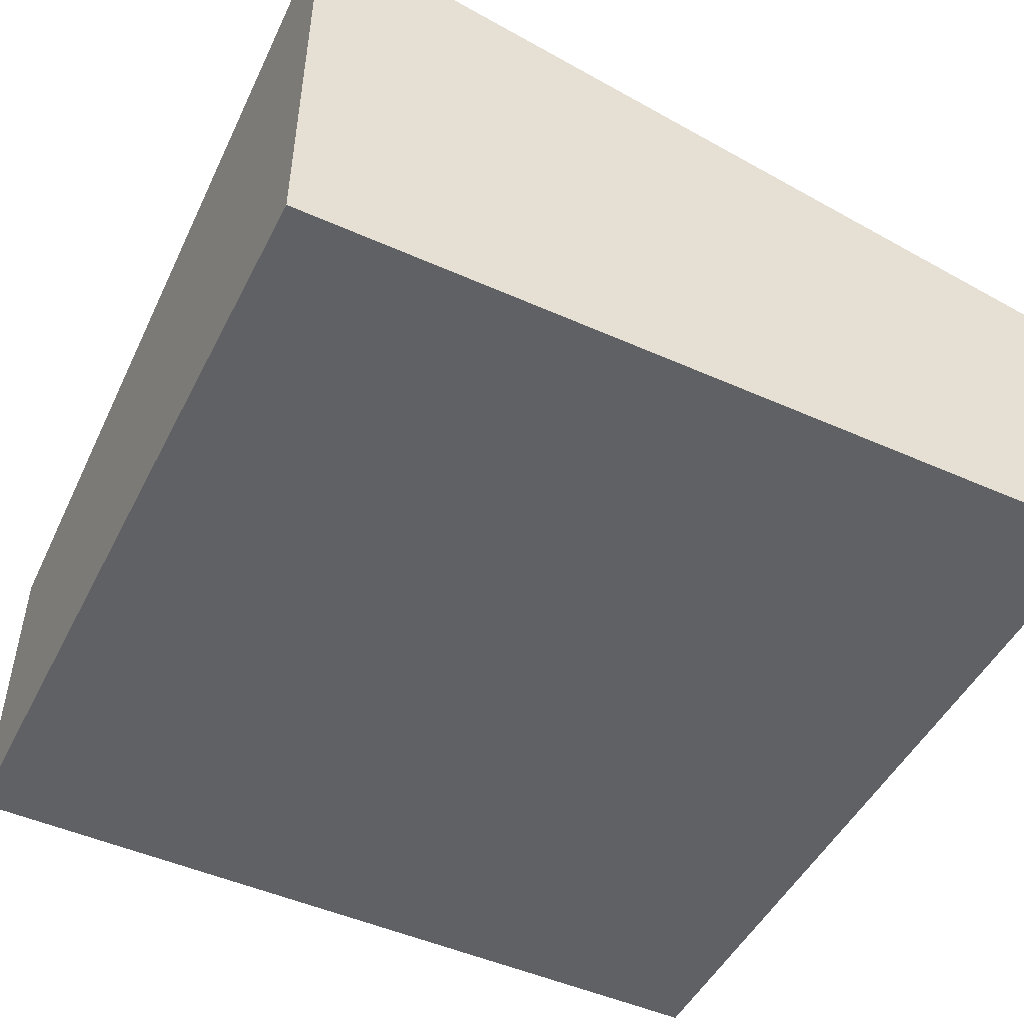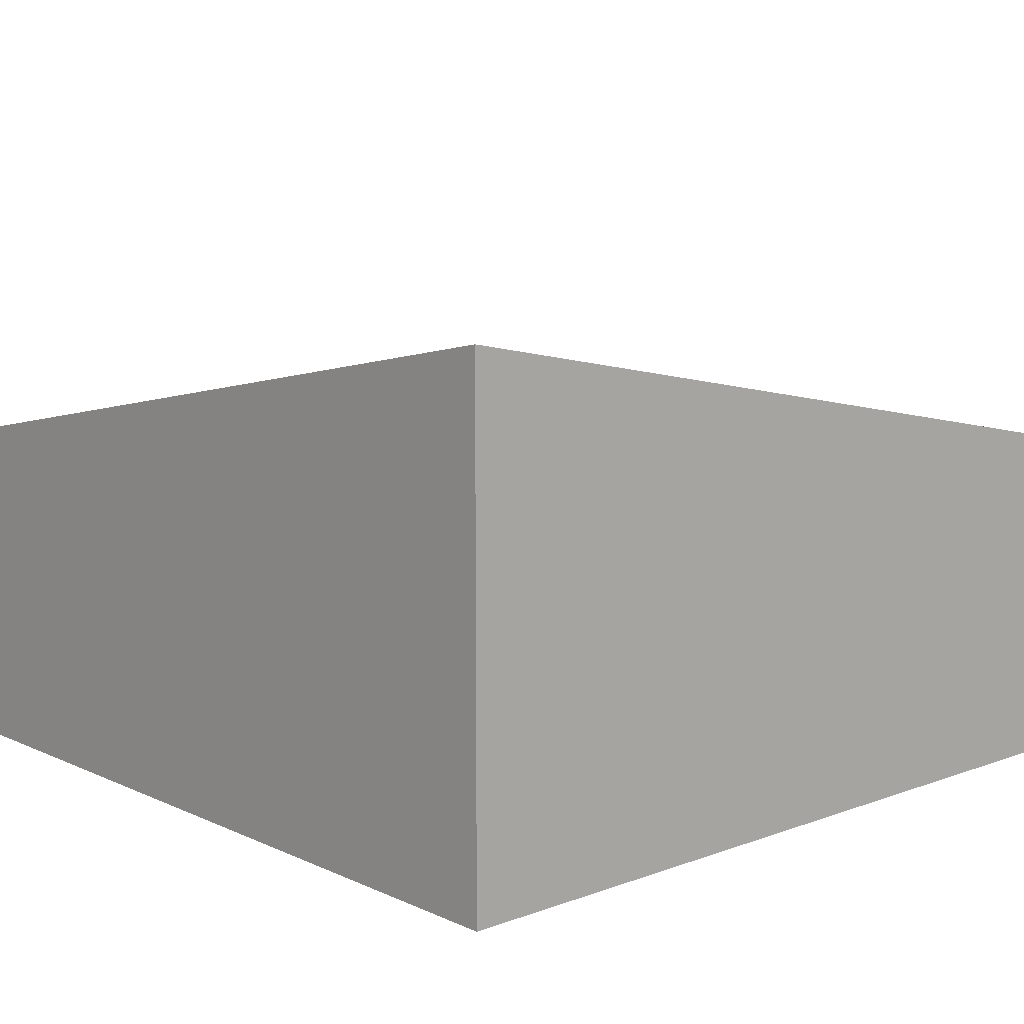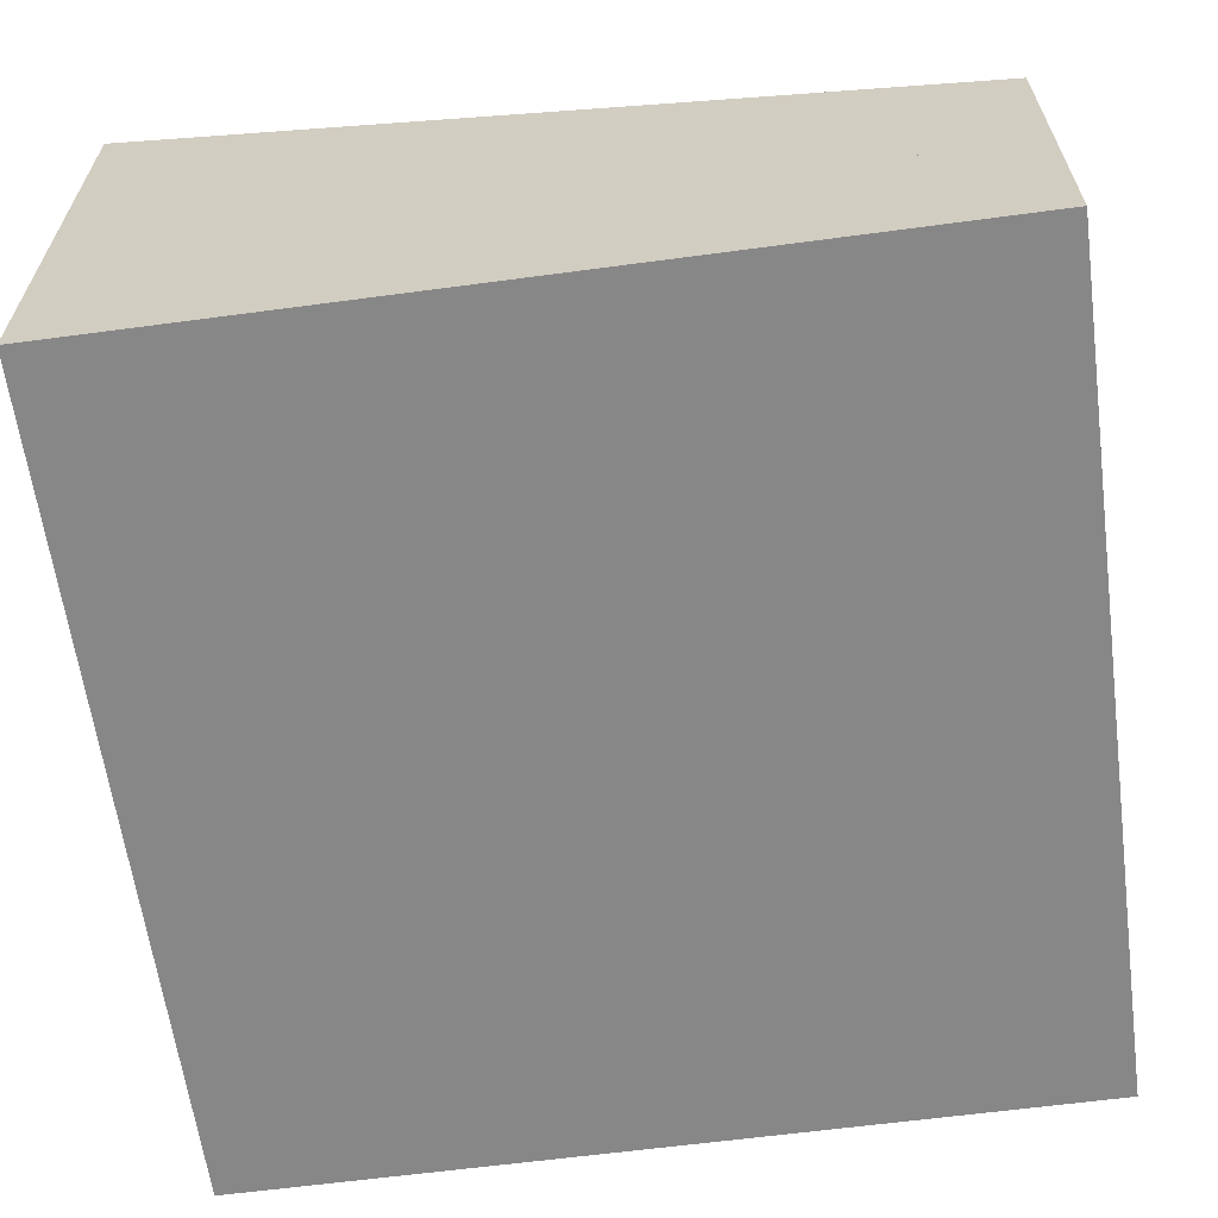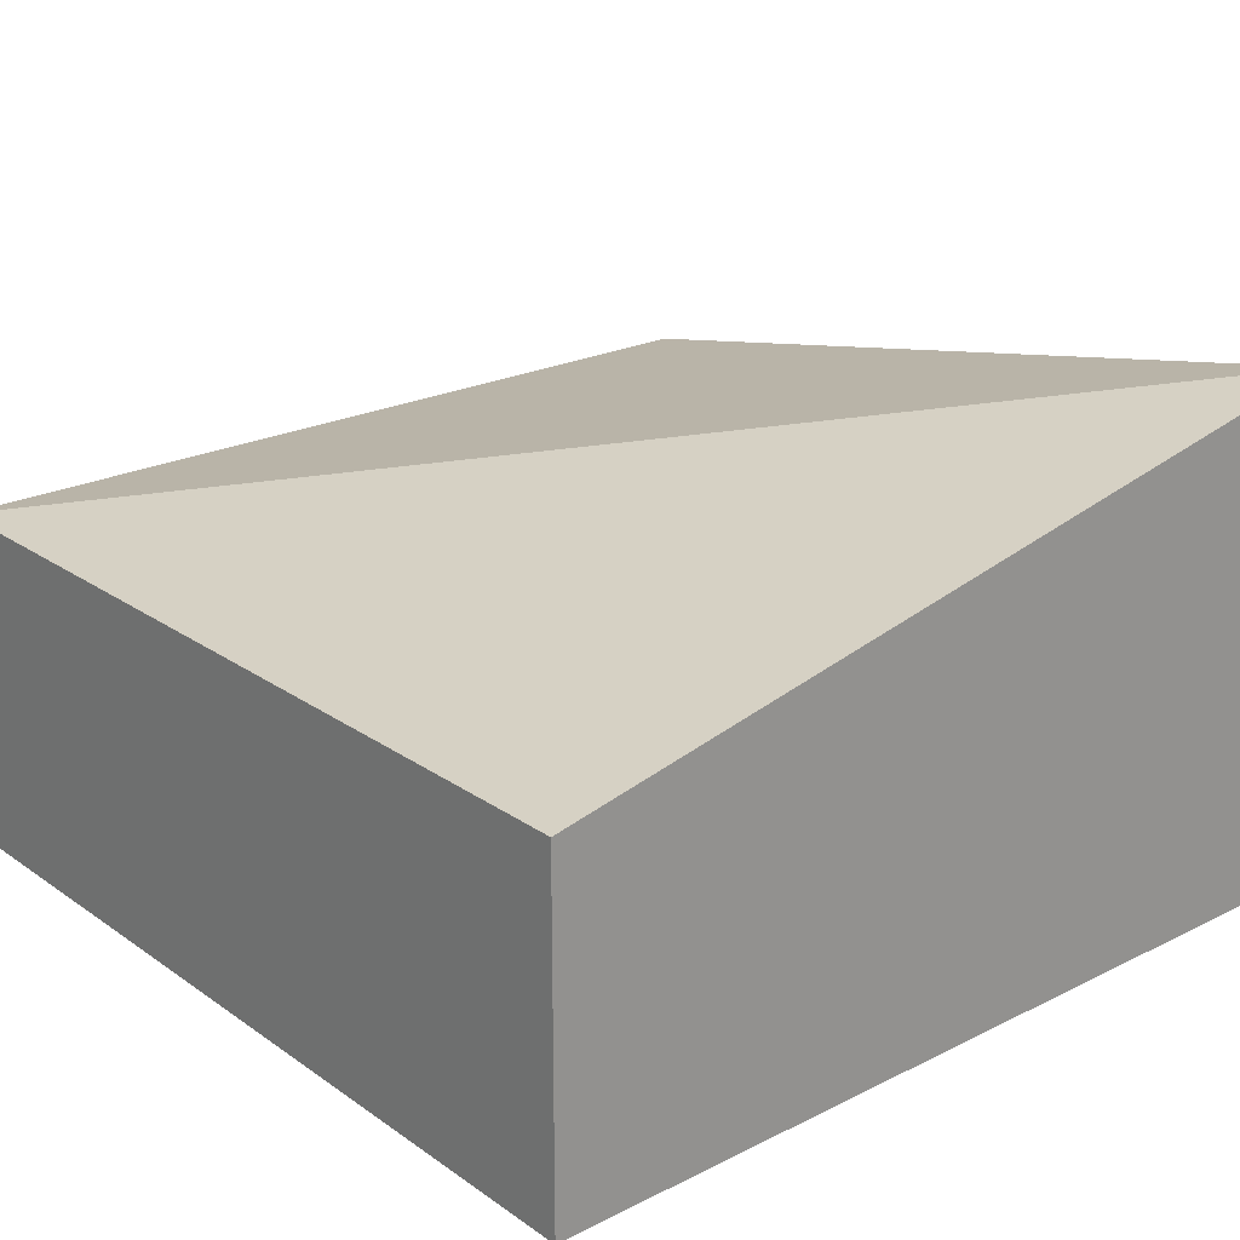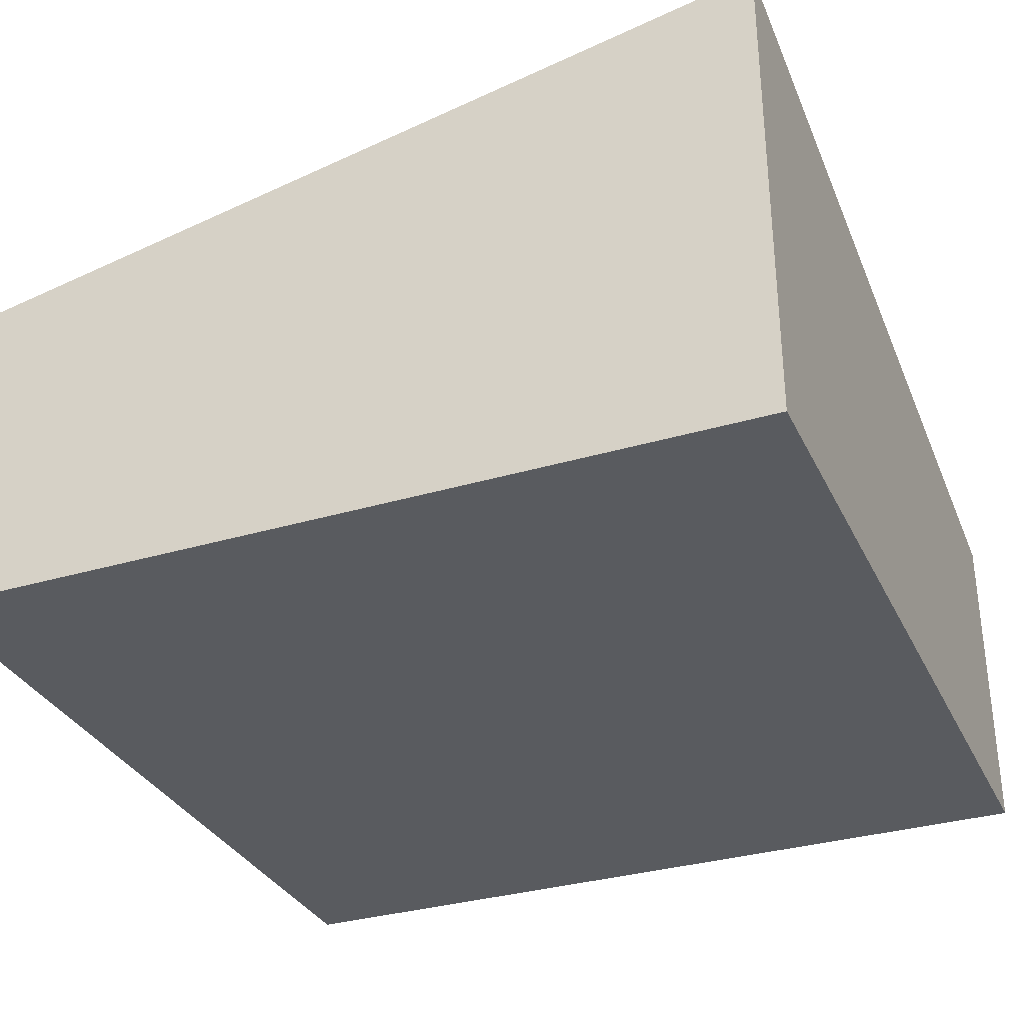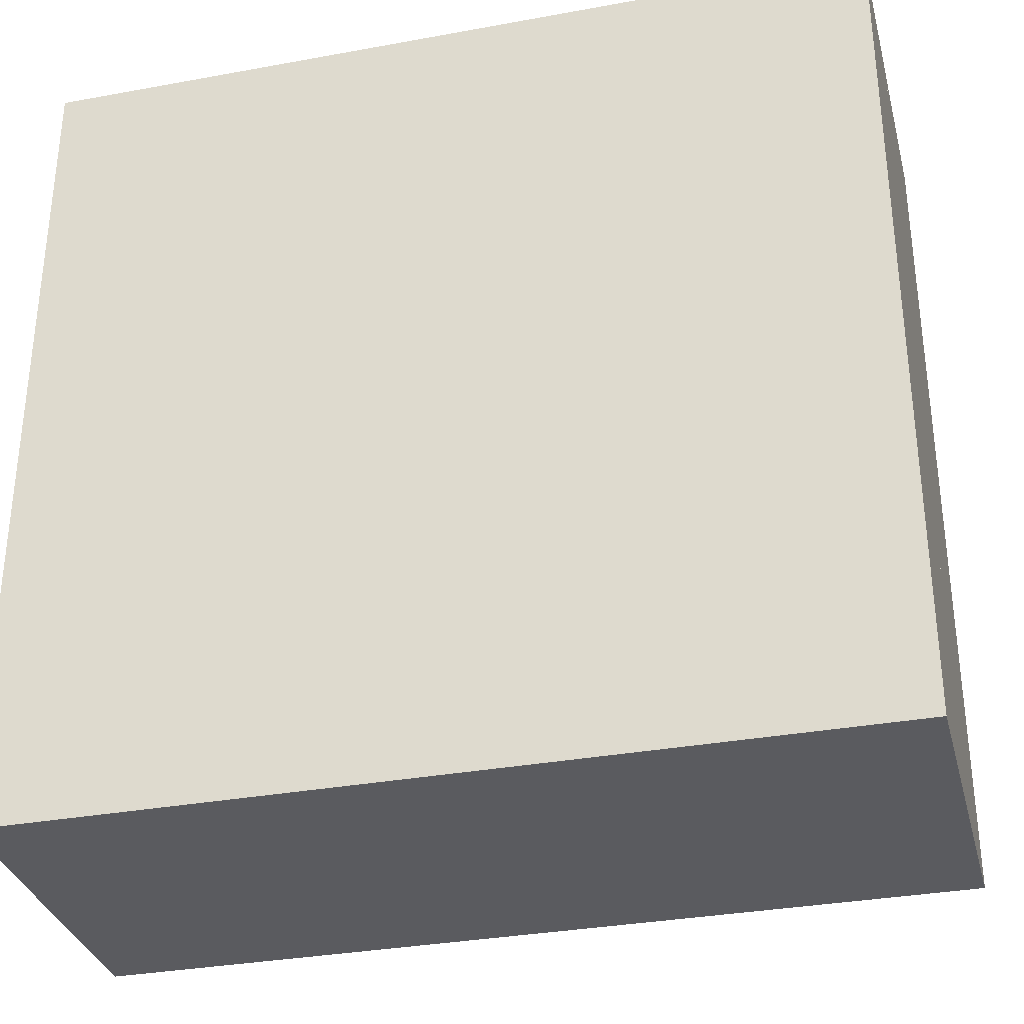
<metadata>
{"format":"obj","ext":"obj","renderer":"f3d","projection":"perspective","resolution":1024,"background":"white","views":[{"elev":-49.0,"azim":-26.3,"up":"+Y"},{"elev":10.8,"azim":-42.1,"up":"+Y"},{"elev":-62.6,"azim":7.7,"up":"+Y"},{"elev":22.6,"azim":-130.4,"up":"+Y"},{"elev":-32.6,"azim":-67.5,"up":"+Y"},{"elev":-33.1,"azim":14.2,"up":"+Z"}]}
</metadata>
<code>
g tile_113
v 0.5 0.2 0.5
v -0.5 0.2 0.5
v 0.5 0.4 0.5
v -0.5 0.6 0.5
v -0.5 0.2 -0.5
v 0.5 0.2 -0.5
v -0.5 0.4 -0.5
v 0.5 0.4 -0.5
v -0.5 0 -0.5
v 0.5 0 -0.5
v 0.5 0 0.5
v -0.5 0 0.5
f 3 2 1
f 2 3 4
f 7 6 5
f 6 7 8
f 3 6 8
f 6 3 1
f 4 8 7
f 2 7 5
f 7 2 4
f 4 3 8
f 5 10 9
f 10 5 6
f 1 10 6
f 10 1 11
f 5 1 6
f 1 5 2
f 11 9 10
f 9 11 12
f 1 12 11
f 12 1 2
f 12 5 9
f 5 12 2

</code>
